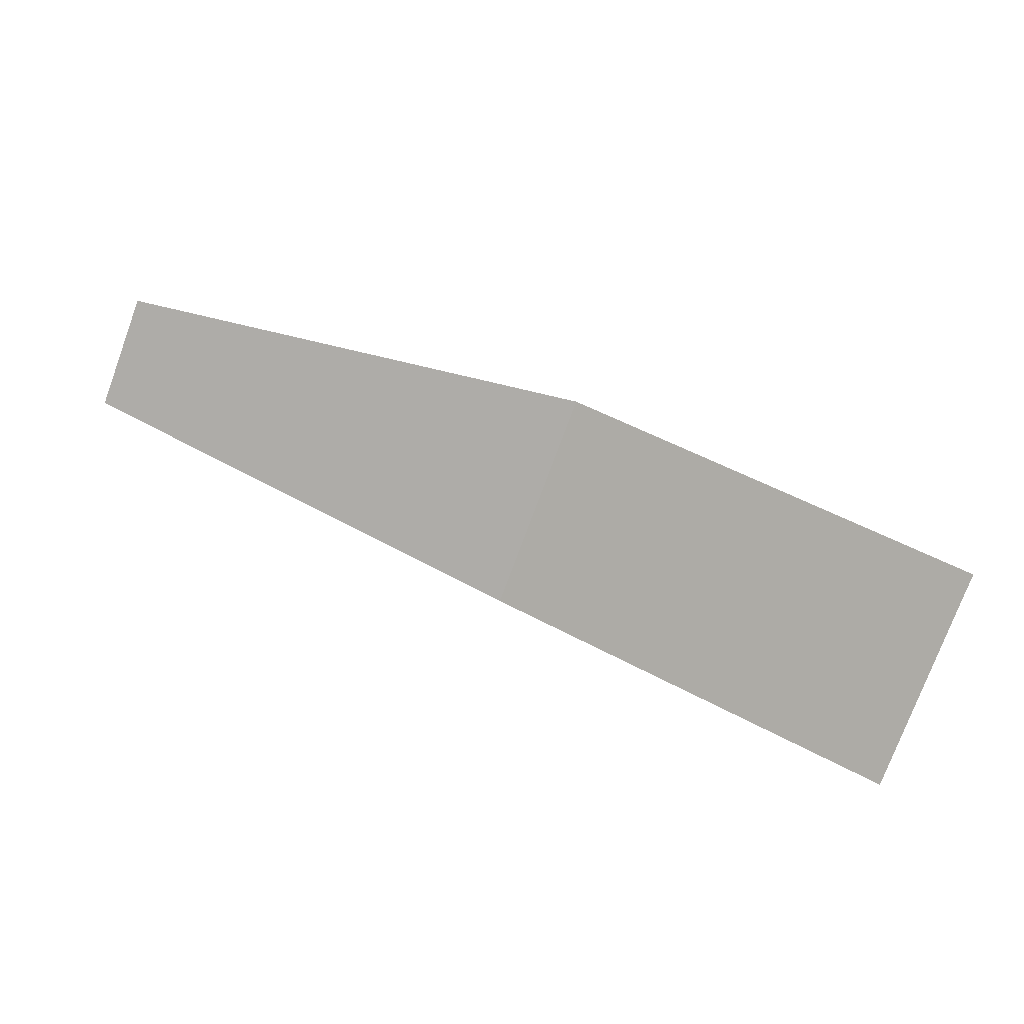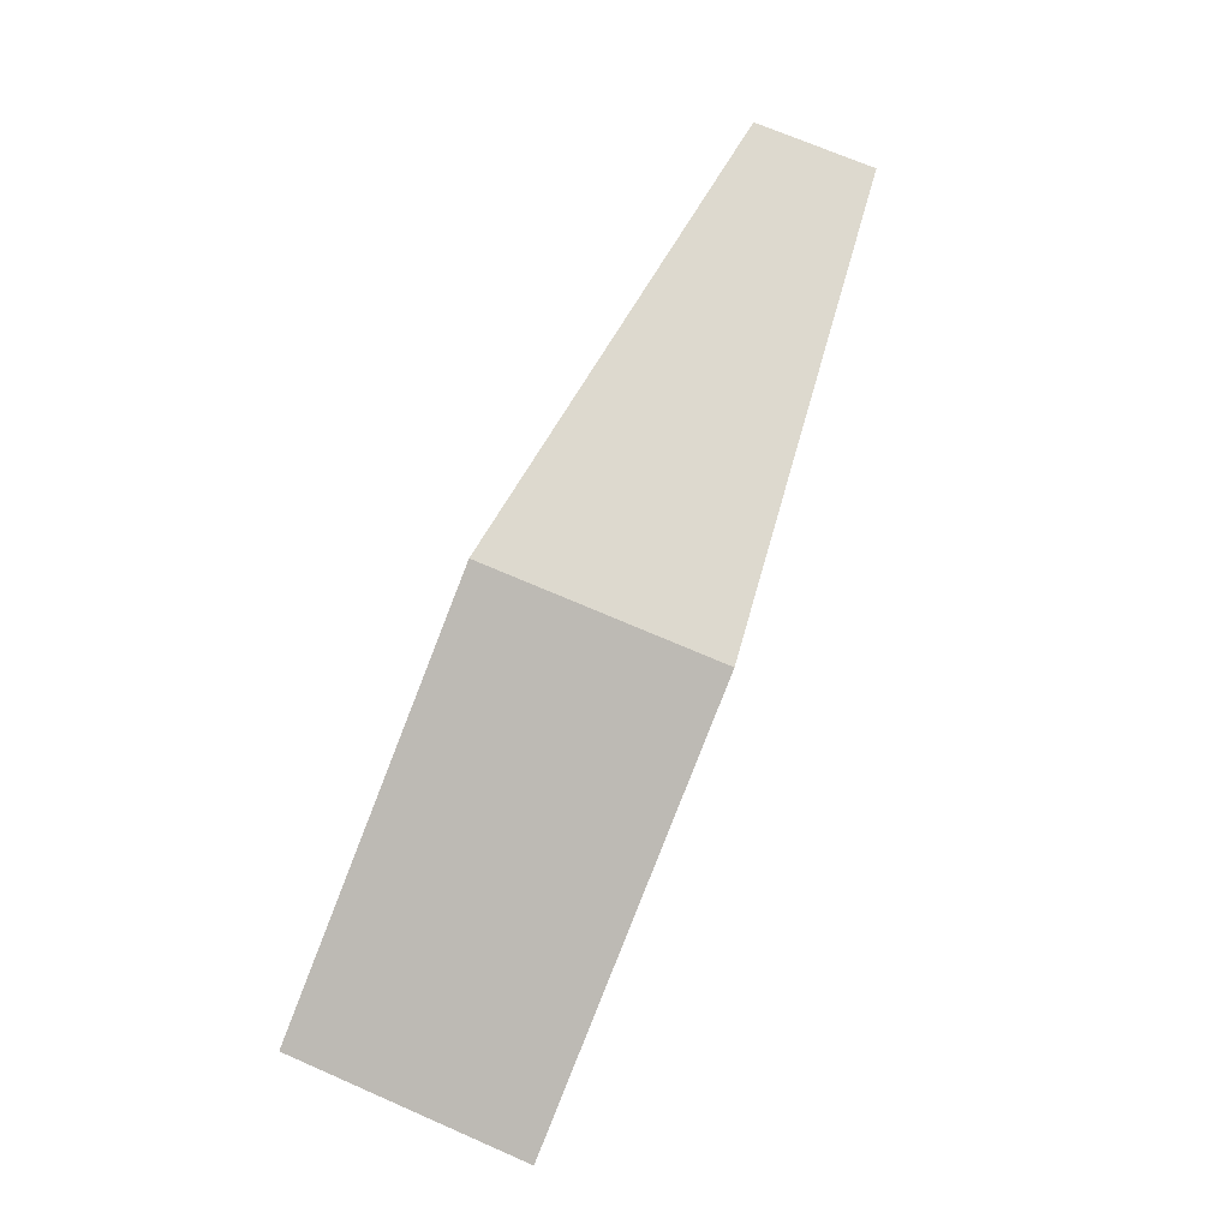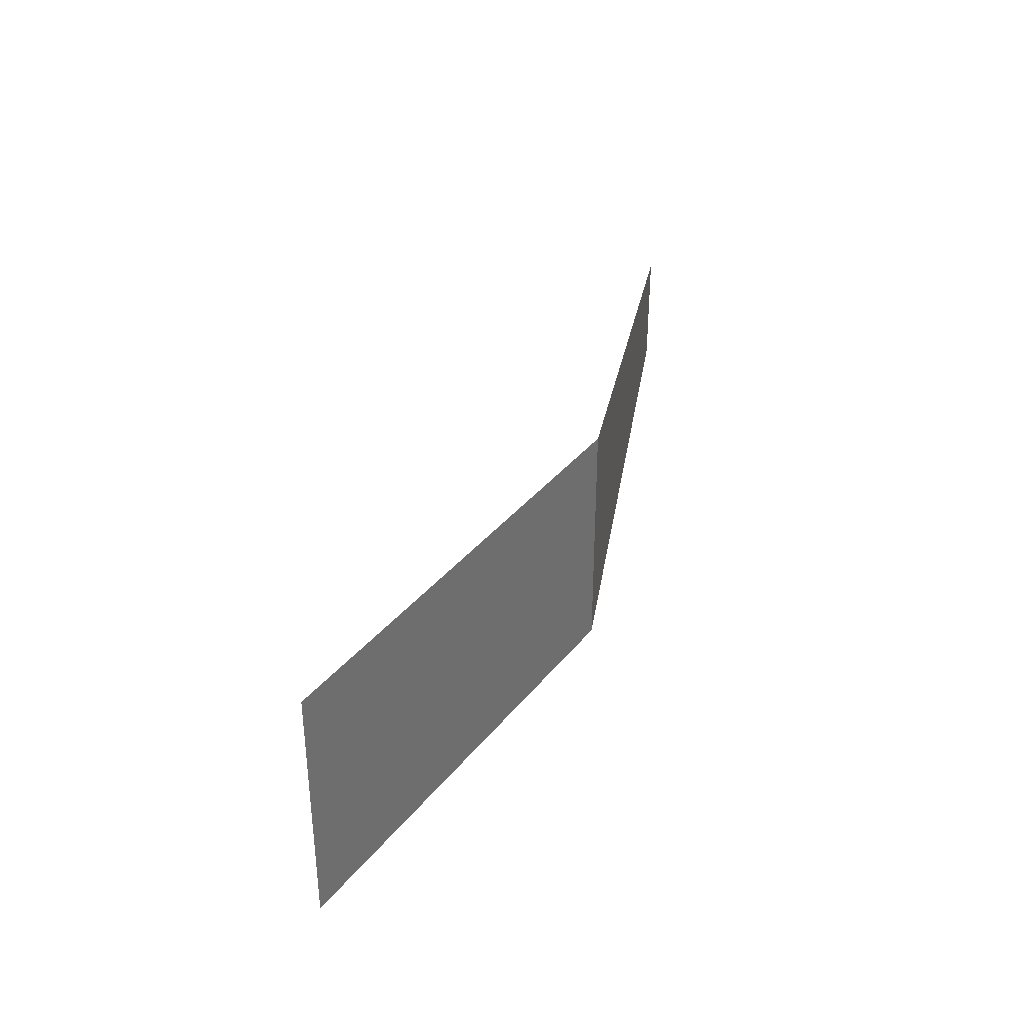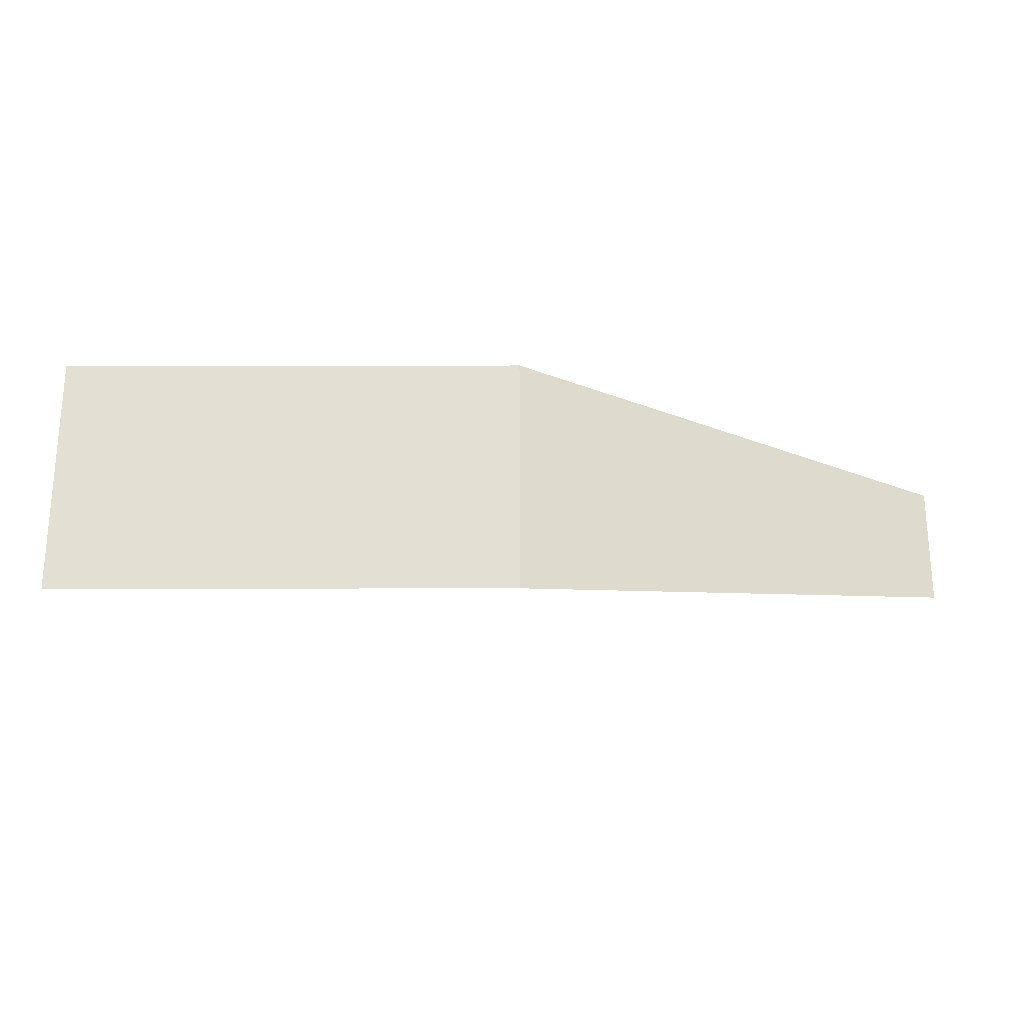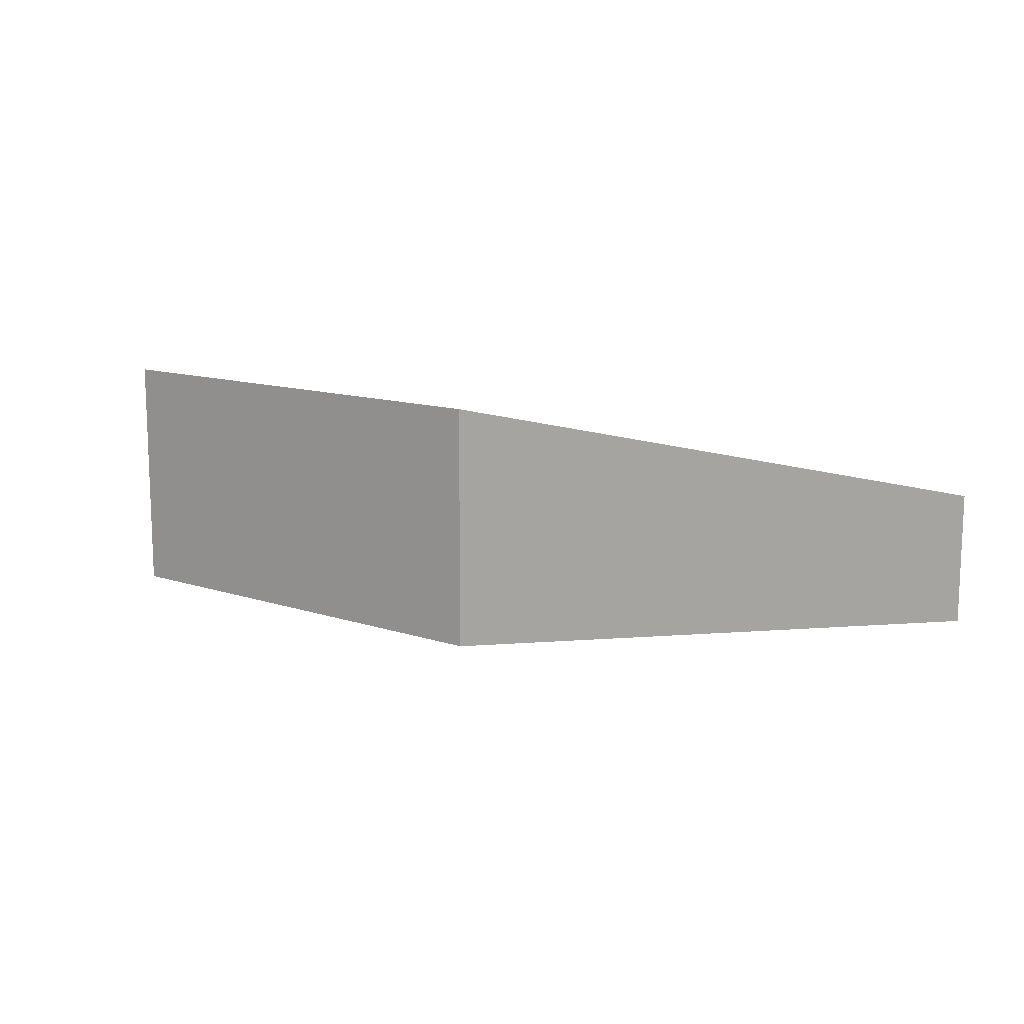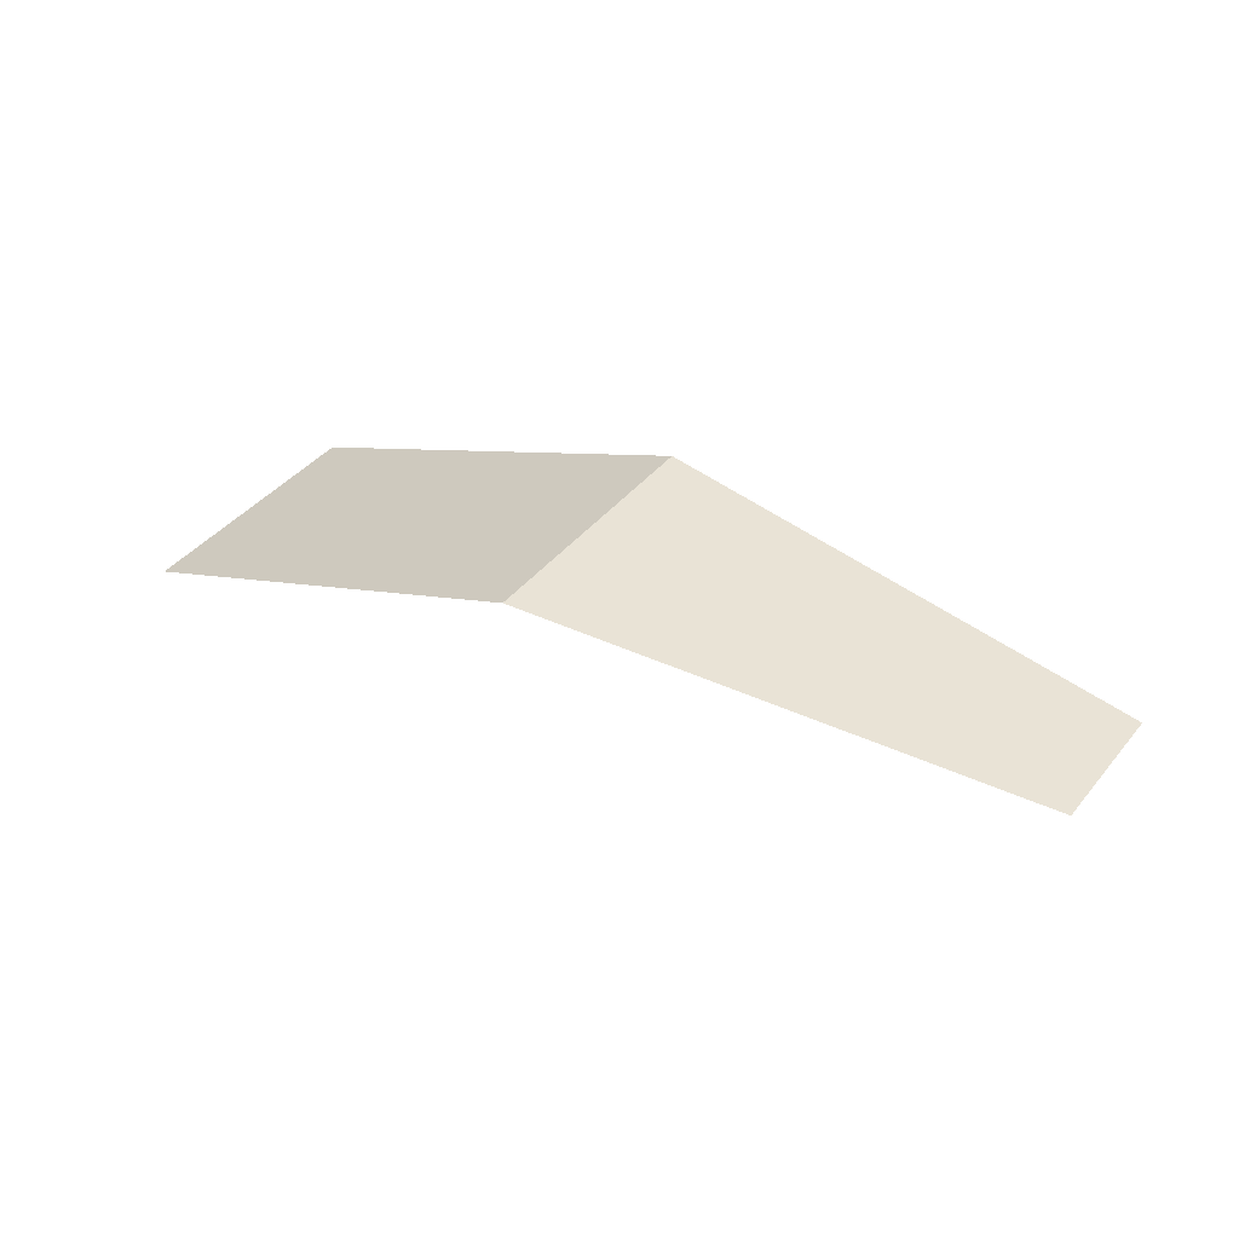
<metadata>
{"format":"obj","ext":"obj","renderer":"f3d","projection":"perspective","resolution":1024,"background":"white","views":[{"elev":-76.9,"azim":-20.3,"up":"+Y"},{"elev":71.7,"azim":113.4,"up":"+Y"},{"elev":35.6,"azim":100.1,"up":"+Z"},{"elev":-23.3,"azim":157.0,"up":"+Z"},{"elev":12.5,"azim":-165.5,"up":"+Z"},{"elev":42.2,"azim":-144.0,"up":"+Y"}]}
</metadata>
<code>
g pb_Mesh220400
v 0 0 0
v 0 0 4
v -7 3 0
v -7 3 4
v -15 3 2.986
v -7 3 0
v -7 3 4
v -15 3 1.014
g pb_Mesh220400_0
f 3 2 1
f 3 4 2
f 7 6 5
f 6 8 5

</code>
